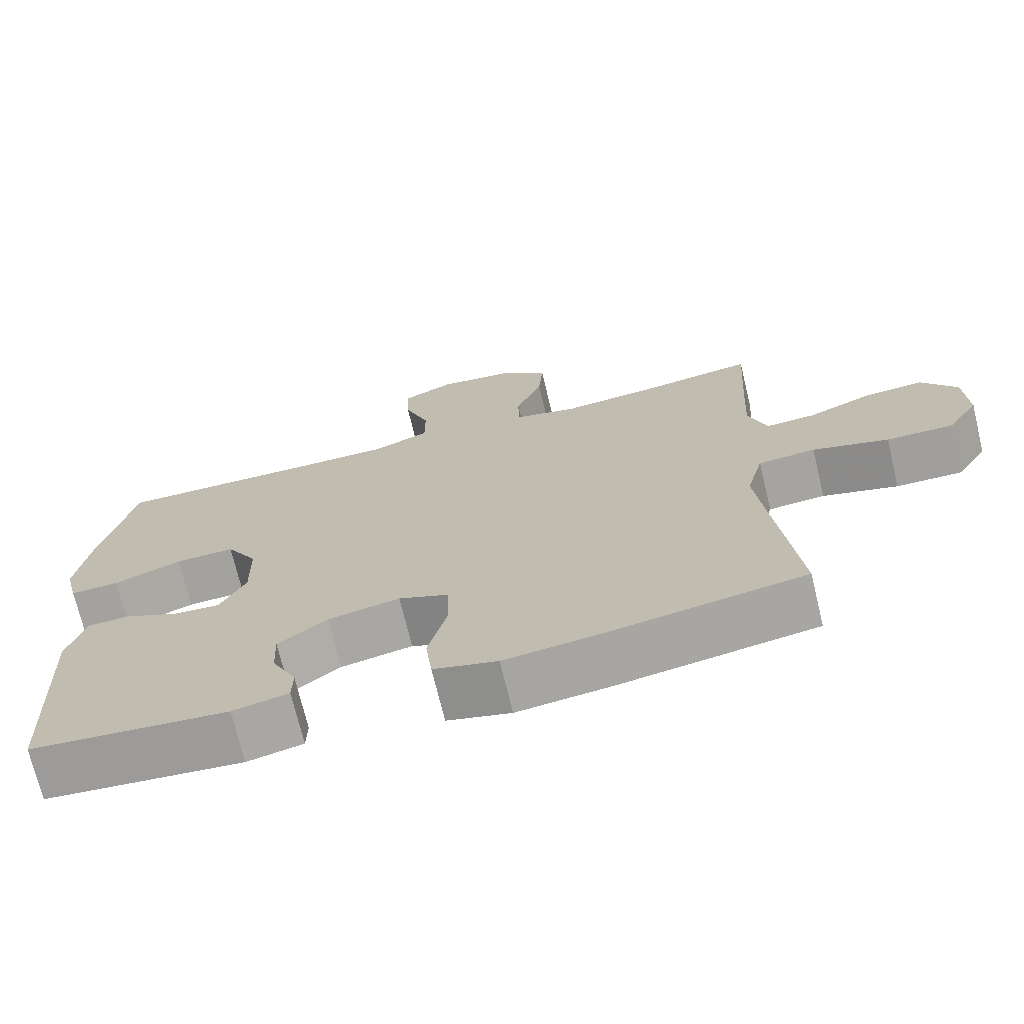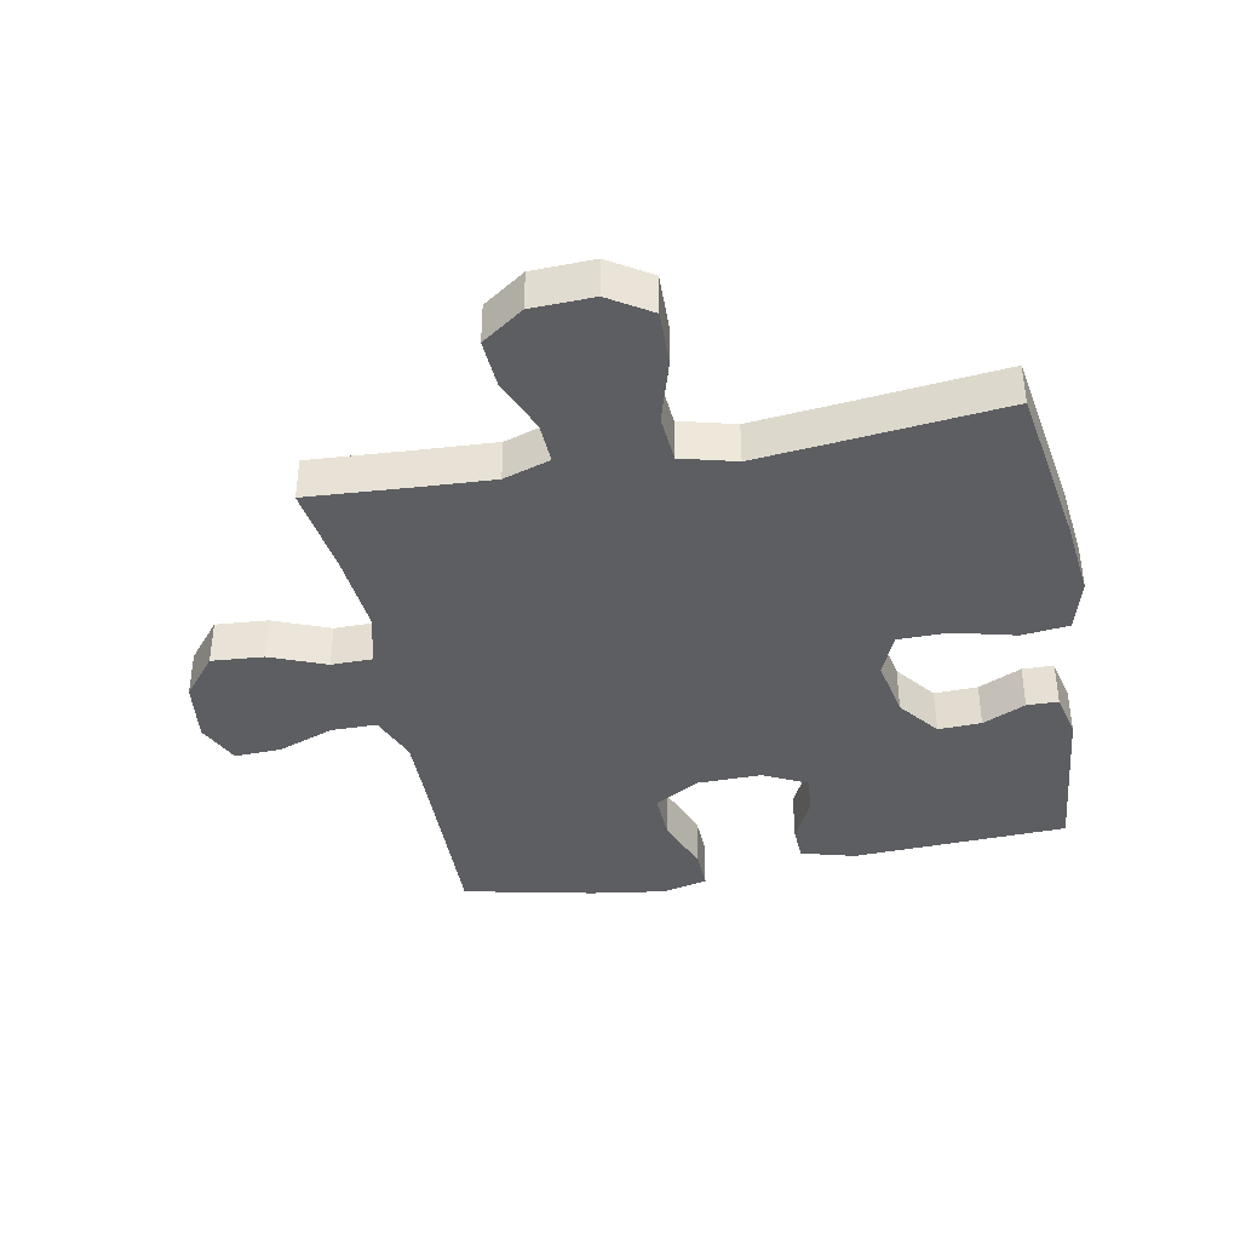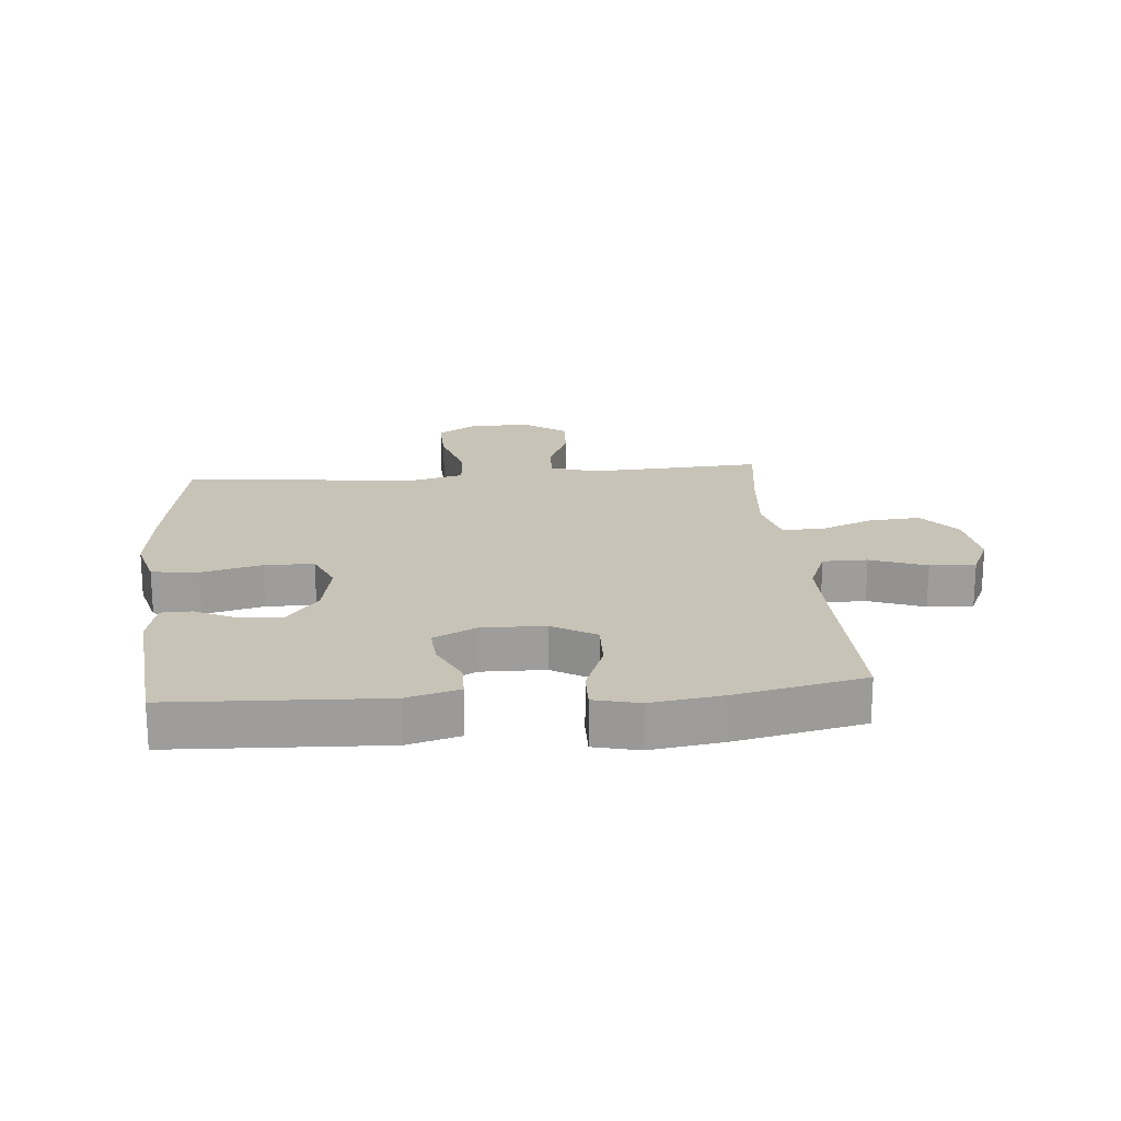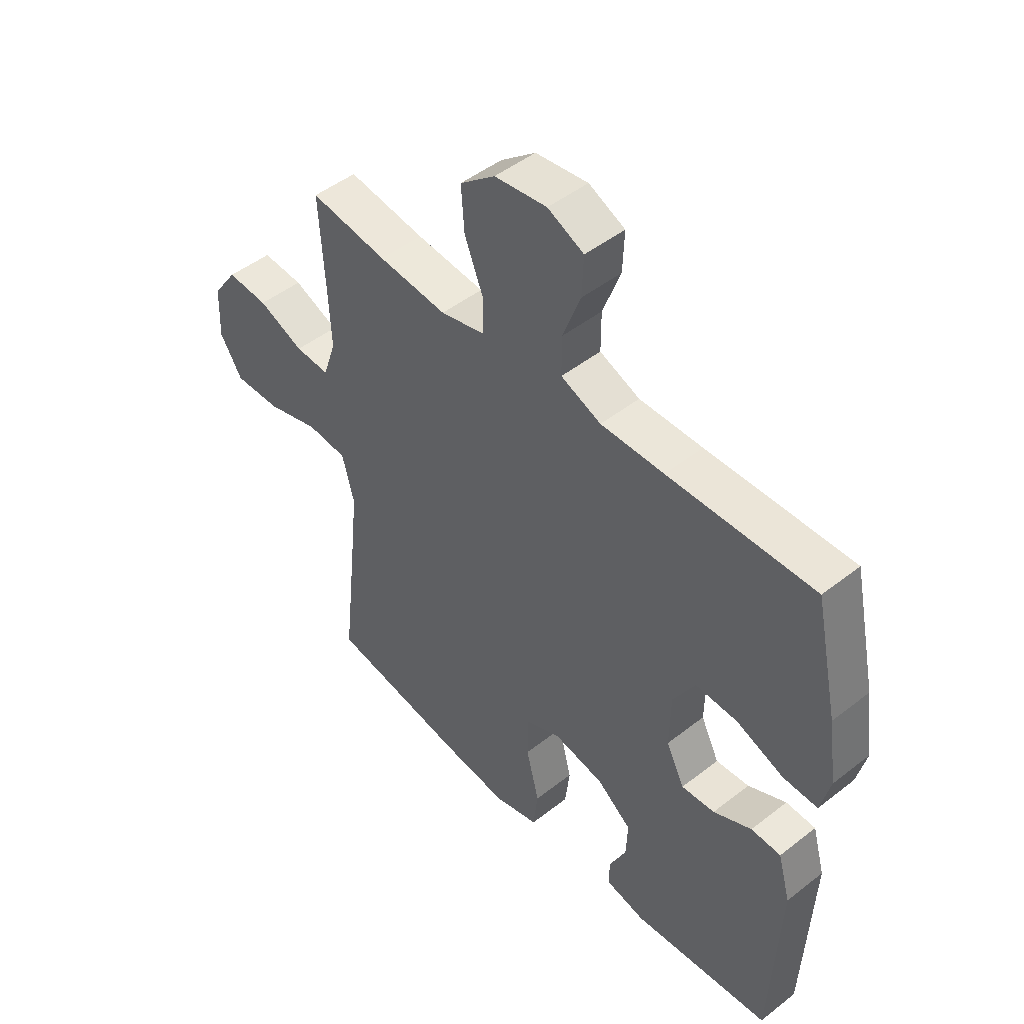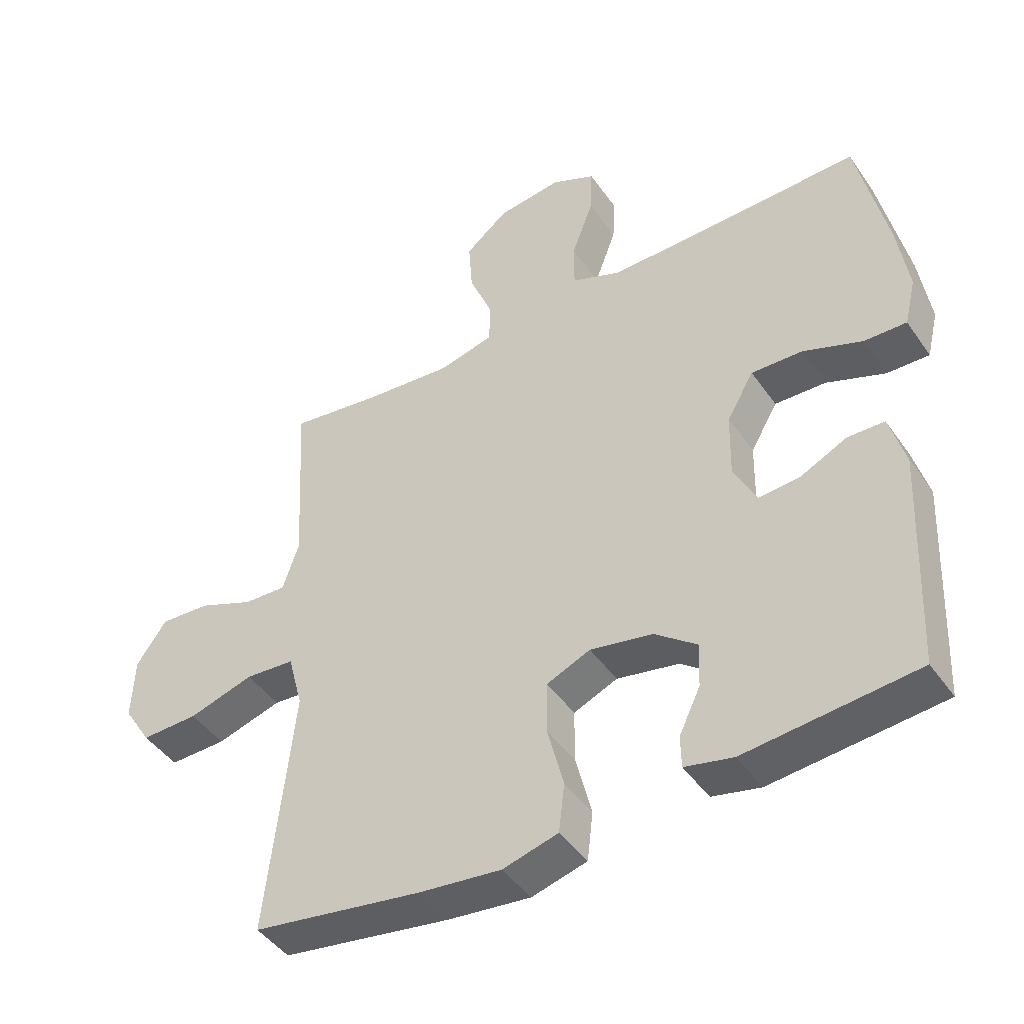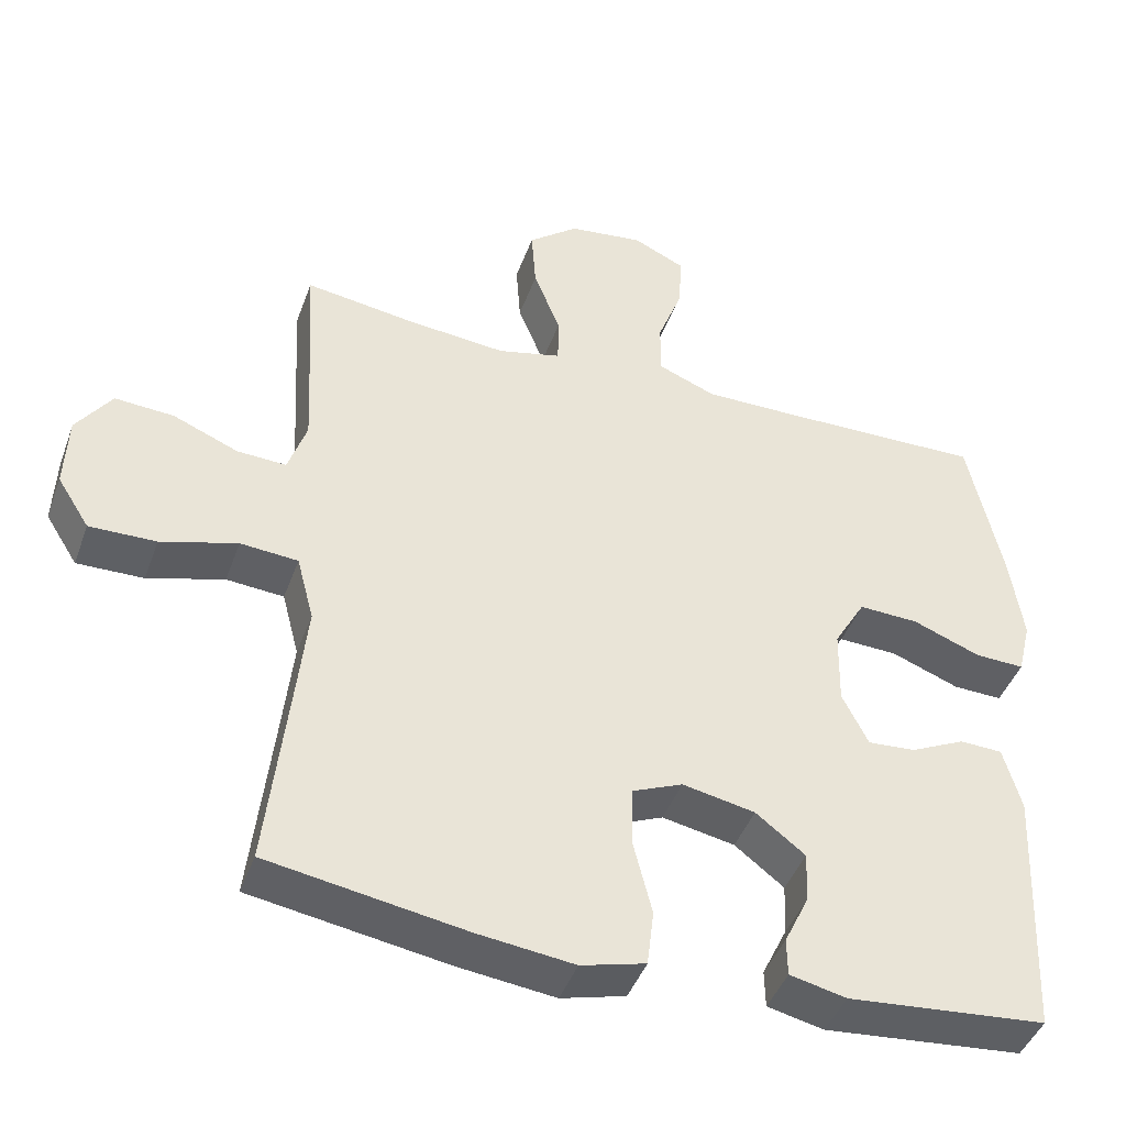
<metadata>
{"format":"obj","ext":"obj","renderer":"f3d","projection":"perspective","resolution":1024,"background":"white","views":[{"elev":-71.8,"azim":13.5,"up":"+Z"},{"elev":-39.4,"azim":100.7,"up":"+Y"},{"elev":19.7,"azim":-95.1,"up":"+Y"},{"elev":47.7,"azim":-131.4,"up":"+Z"},{"elev":-45.0,"azim":-147.4,"up":"+Z"},{"elev":-43.8,"azim":160.6,"up":"+Z"}]}
</metadata>
<code>
v -0.5 0.07 0.5
v -0.221 0.07 0.494
v -0.1 0.07 0.493
v -0.023 0.07 0.524
v -0.023 0.07 0.597
v -0.057 0.07 0.688
v -0.06 0.07 0.763
v 0.009 0.07 0.795
v 0.109 0.07 0.782
v 0.176 0.07 0.728
v 0.17 0.07 0.644
v 0.134 0.07 0.554
v 0.135 0.07 0.488
v 0.22 0.07 0.467
v 0.352 0.07 0.479
v 0.5 0.07 0.5
v 0.49 0.07 0.332
v 0.484 0.07 0.213
v 0.509 0.07 0.138
v 0.575 0.07 0.141
v 0.662 0.07 0.177
v 0.741 0.07 0.182
v 0.788 0.07 0.115
v 0.792 0.07 0.016
v 0.749 0.07 -0.052
v 0.66 0.07 -0.05
v 0.558 0.07 -0.02
v 0.481 0.07 -0.026
v 0.458 0.07 -0.114
v 0.472 0.07 -0.246
v 0.5 0.07 -0.5
v 0.236 0.07 -0.543
v 0.108 0.07 -0.558
v 0.022 0.07 -0.535
v 0.013 0.07 -0.459
v 0.038 0.07 -0.36
v 0.037 0.07 -0.279
v -0.031 0.07 -0.25
v -0.128 0.07 -0.269
v -0.194 0.07 -0.32
v -0.191 0.07 -0.389
v -0.158 0.07 -0.458
v -0.159 0.07 -0.508
v -0.234 0.07 -0.525
v -0.5 0.07 -0.5
v -0.516 0.07 -0.155
v -0.492 0.07 -0.069
v -0.435 0.07 -0.067
v -0.362 0.07 -0.102
v -0.298 0.07 -0.107
v -0.263 0.07 -0.037
v -0.265 0.07 0.066
v -0.307 0.07 0.138
v -0.387 0.07 0.135
v -0.478 0.07 0.1
v -0.544 0.07 0.098
v -0.562 0.07 0.172
v -0.545 0.07 0.29
v -0.5 0 0.5
v -0.221 0 0.494
v -0.1 0 0.493
v -0.023 0 0.524
v -0.023 0 0.597
v -0.057 0 0.688
v -0.06 0 0.763
v 0.009 0 0.795
v 0.109 0 0.782
v 0.176 0 0.728
v 0.17 0 0.644
v 0.134 0 0.554
v 0.135 0 0.488
v 0.22 0 0.467
v 0.352 0 0.479
v 0.5 0 0.5
v 0.49 0 0.332
v 0.484 0 0.213
v 0.509 0 0.138
v 0.575 0 0.141
v 0.662 0 0.177
v 0.741 0 0.182
v 0.788 0 0.115
v 0.792 0 0.016
v 0.749 0 -0.052
v 0.66 0 -0.05
v 0.558 0 -0.02
v 0.481 0 -0.026
v 0.458 0 -0.114
v 0.472 0 -0.246
v 0.5 0 -0.5
v 0.236 0 -0.543
v 0.108 0 -0.558
v 0.022 0 -0.535
v 0.013 0 -0.459
v 0.038 0 -0.36
v 0.037 0 -0.279
v -0.031 0 -0.25
v -0.128 0 -0.269
v -0.194 0 -0.32
v -0.191 0 -0.389
v -0.158 0 -0.458
v -0.159 0 -0.508
v -0.234 0 -0.525
v -0.5 0 -0.5
v -0.516 0 -0.155
v -0.492 0 -0.069
v -0.435 0 -0.067
v -0.362 0 -0.102
v -0.298 0 -0.107
v -0.263 0 -0.037
v -0.265 0 0.066
v -0.307 0 0.138
v -0.387 0 0.135
v -0.478 0 0.1
v -0.544 0 0.098
v -0.562 0 0.172
v -0.545 0 0.29
f 57 58 1 2
f 54 55 56 57
f 53 54 57 2
f 52 53 2 3
f 51 52 3 4
f 46 47 48 49
f 46 49 50
f 45 46 50
f 44 45 50
f 41 42 43 44
f 40 41 44 50
f 39 40 50 51
f 33 34 35 36
f 33 36 37
f 30 31 32 33
f 29 30 33 37
f 28 29 37 38
f 24 25 26 27
f 24 27 28
f 23 24 28
f 20 21 22 23
f 19 20 23 28
f 18 19 28 38
f 15 16 17
f 14 15 17 18
f 13 14 18 38
f 9 10 11 12
f 5 6 7 8
f 4 5 8 9
f 13 38 39 51
f 12 13 51
f 4 9 12 51
f 60 59 116 115
f 115 114 113 112
f 60 115 112 111
f 61 60 111 110
f 62 61 110 109
f 107 106 105 104
f 108 107 104
f 108 104 103
f 108 103 102
f 102 101 100 99
f 108 102 99 98
f 109 108 98 97
f 94 93 92 91
f 95 94 91
f 91 90 89 88
f 95 91 88 87
f 96 95 87 86
f 85 84 83 82
f 86 85 82
f 86 82 81
f 81 80 79 78
f 86 81 78 77
f 96 86 77 76
f 75 74 73
f 76 75 73 72
f 96 76 72 71
f 70 69 68 67
f 66 65 64 63
f 67 66 63 62
f 109 97 96 71
f 109 71 70
f 109 70 67 62
f 1 59 60 2
f 2 60 61 3
f 3 61 62 4
f 4 62 63 5
f 5 63 64 6
f 6 64 65 7
f 7 65 66 8
f 8 66 67 9
f 9 67 68 10
f 10 68 69 11
f 11 69 70 12
f 12 70 71 13
f 13 71 72 14
f 14 72 73 15
f 15 73 74 16
f 16 74 75 17
f 17 75 76 18
f 18 76 77 19
f 19 77 78 20
f 20 78 79 21
f 21 79 80 22
f 22 80 81 23
f 23 81 82 24
f 24 82 83 25
f 25 83 84 26
f 26 84 85 27
f 27 85 86 28
f 28 86 87 29
f 29 87 88 30
f 30 88 89 31
f 31 89 90 32
f 32 90 91 33
f 33 91 92 34
f 34 92 93 35
f 35 93 94 36
f 36 94 95 37
f 37 95 96 38
f 38 96 97 39
f 39 97 98 40
f 40 98 99 41
f 41 99 100 42
f 42 100 101 43
f 43 101 102 44
f 44 102 103 45
f 45 103 104 46
f 46 104 105 47
f 47 105 106 48
f 48 106 107 49
f 49 107 108 50
f 50 108 109 51
f 51 109 110 52
f 52 110 111 53
f 53 111 112 54
f 54 112 113 55
f 55 113 114 56
f 56 114 115 57
f 57 115 116 58
f 58 116 59 1

</code>
